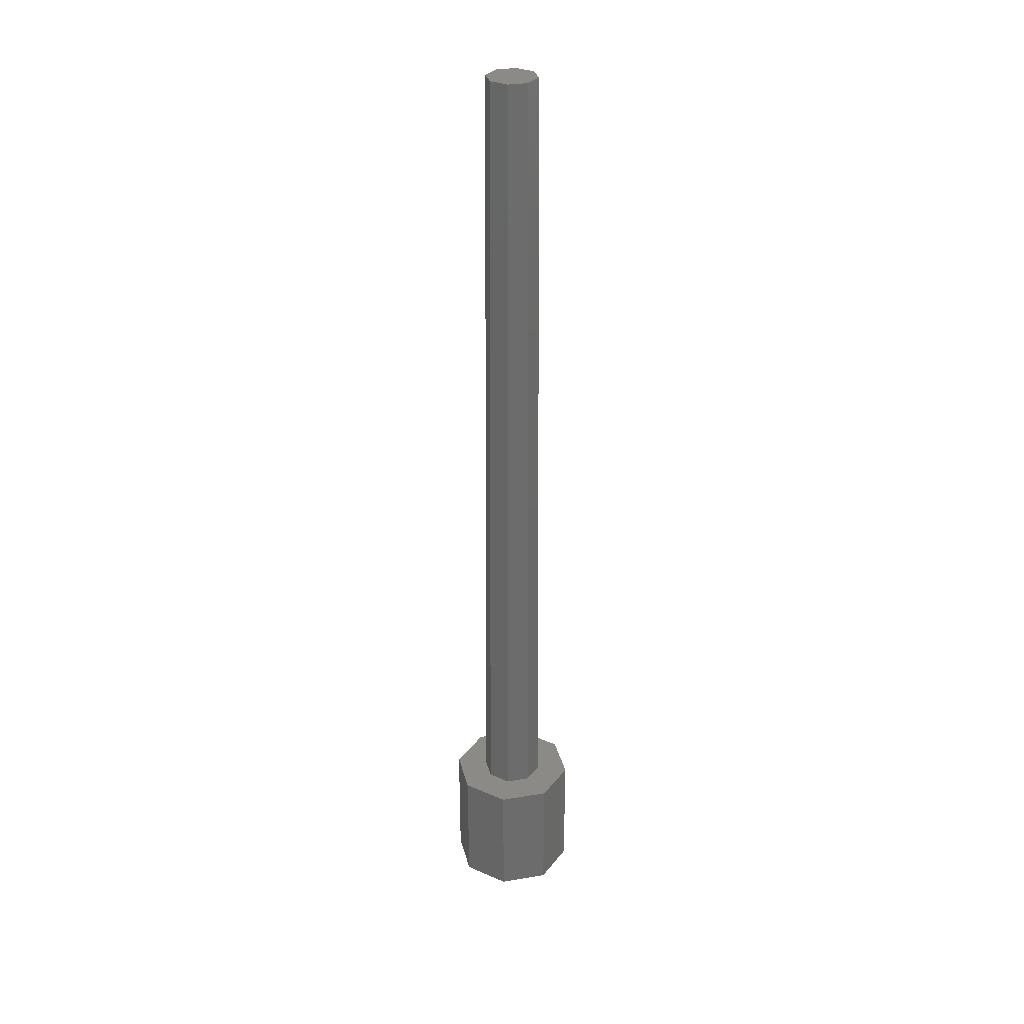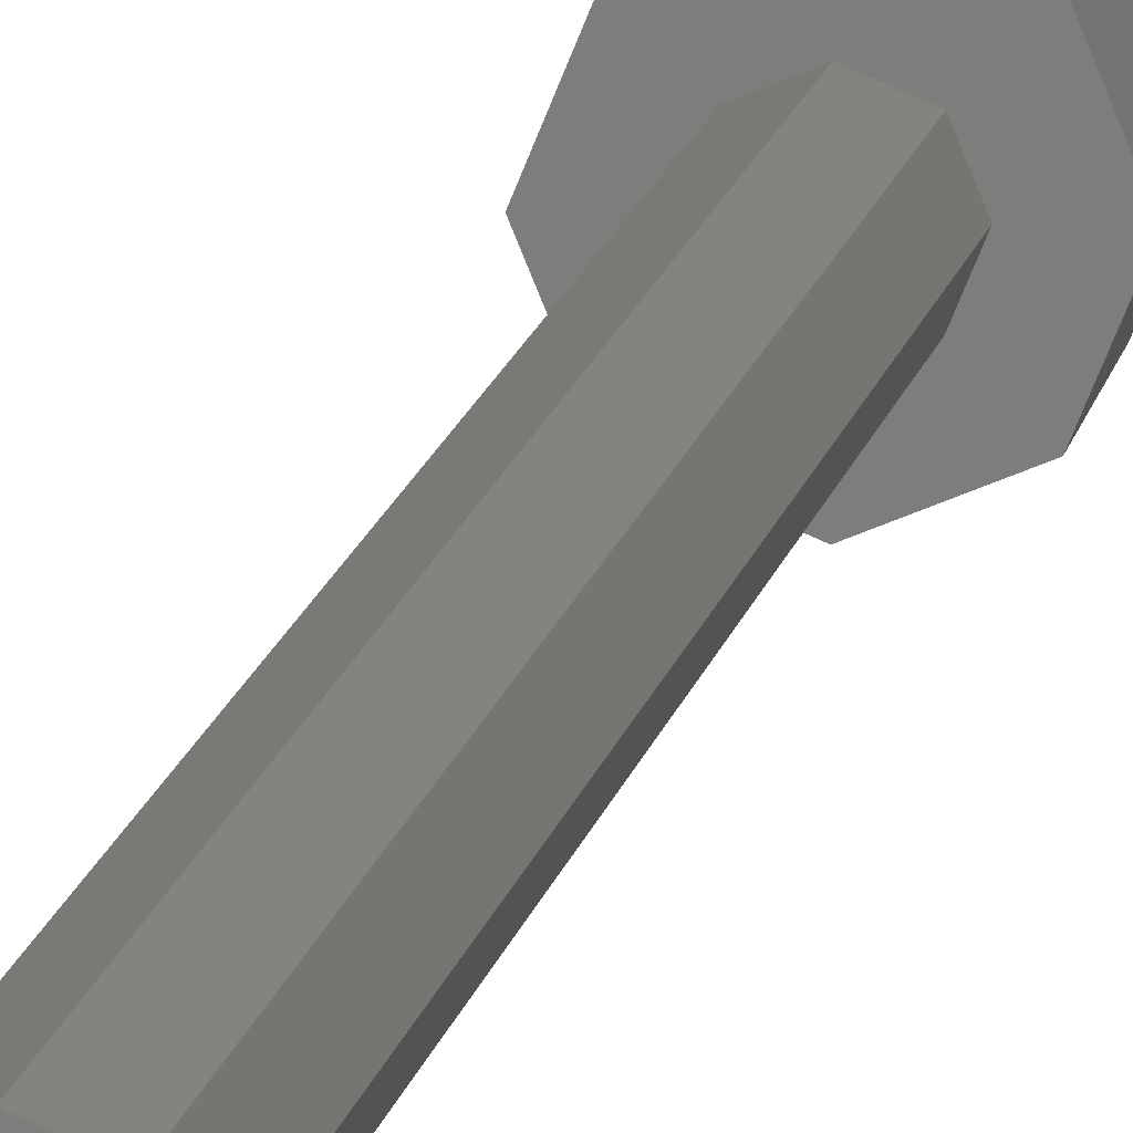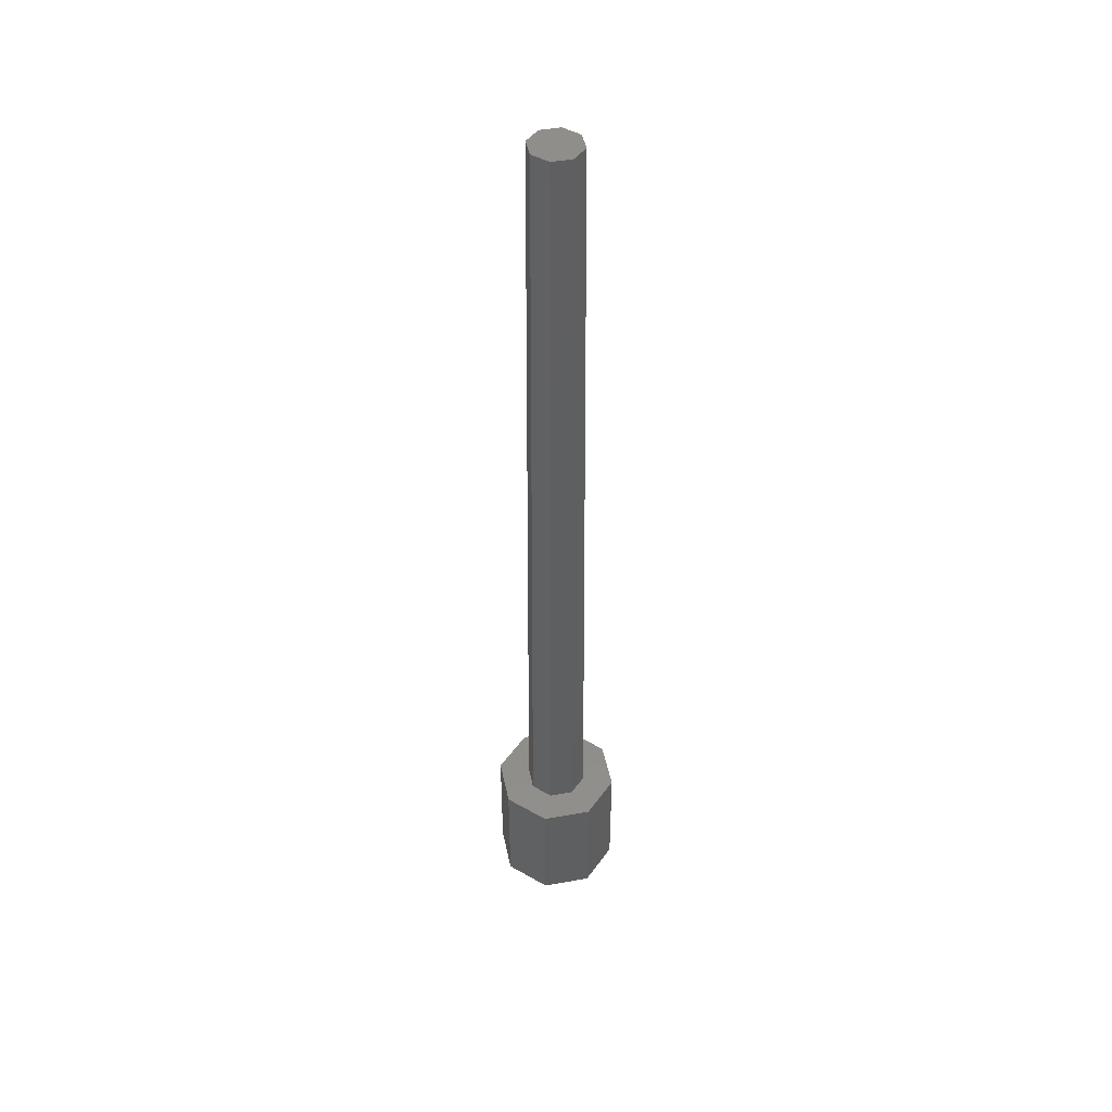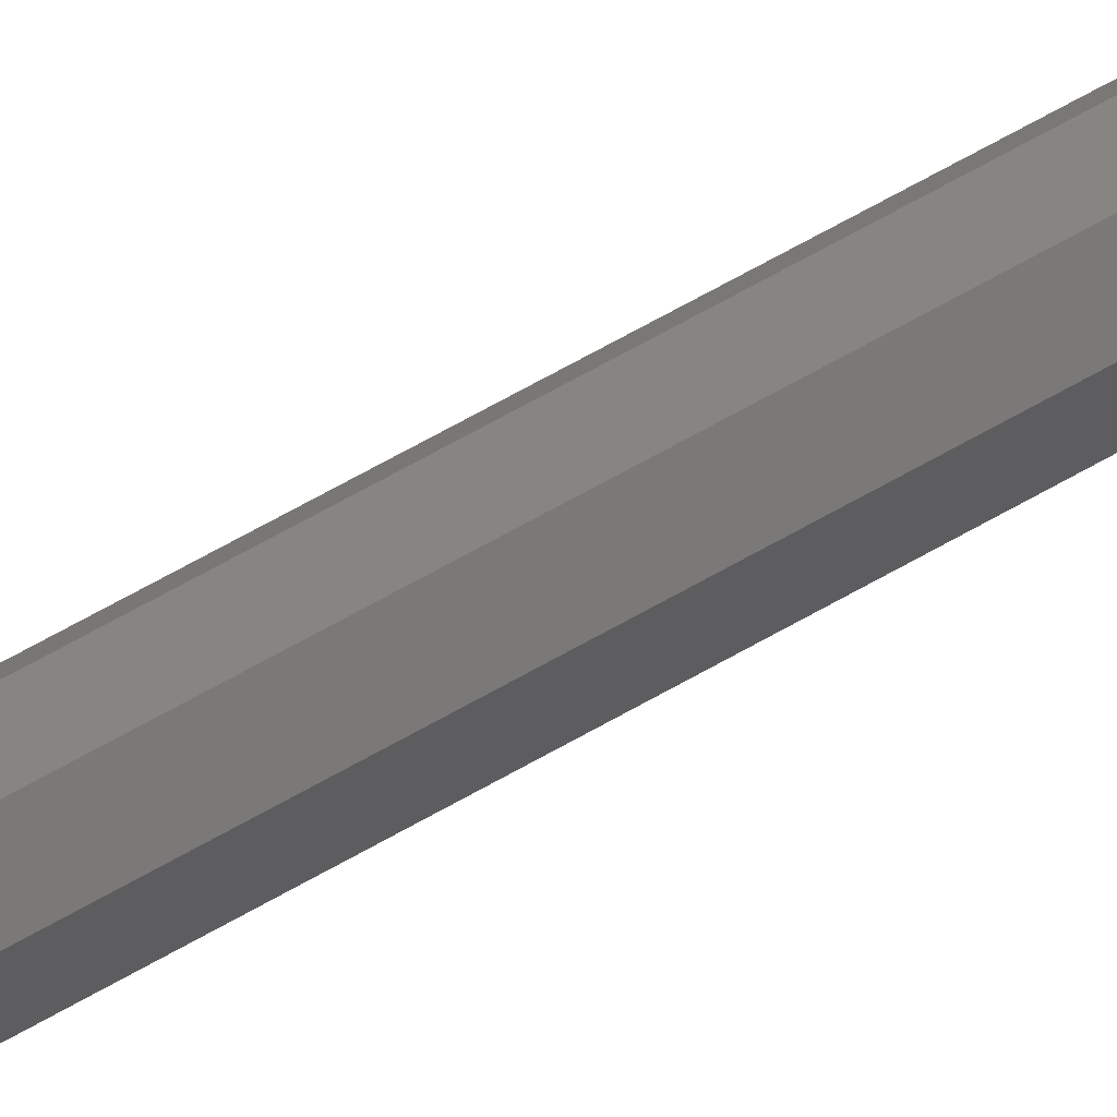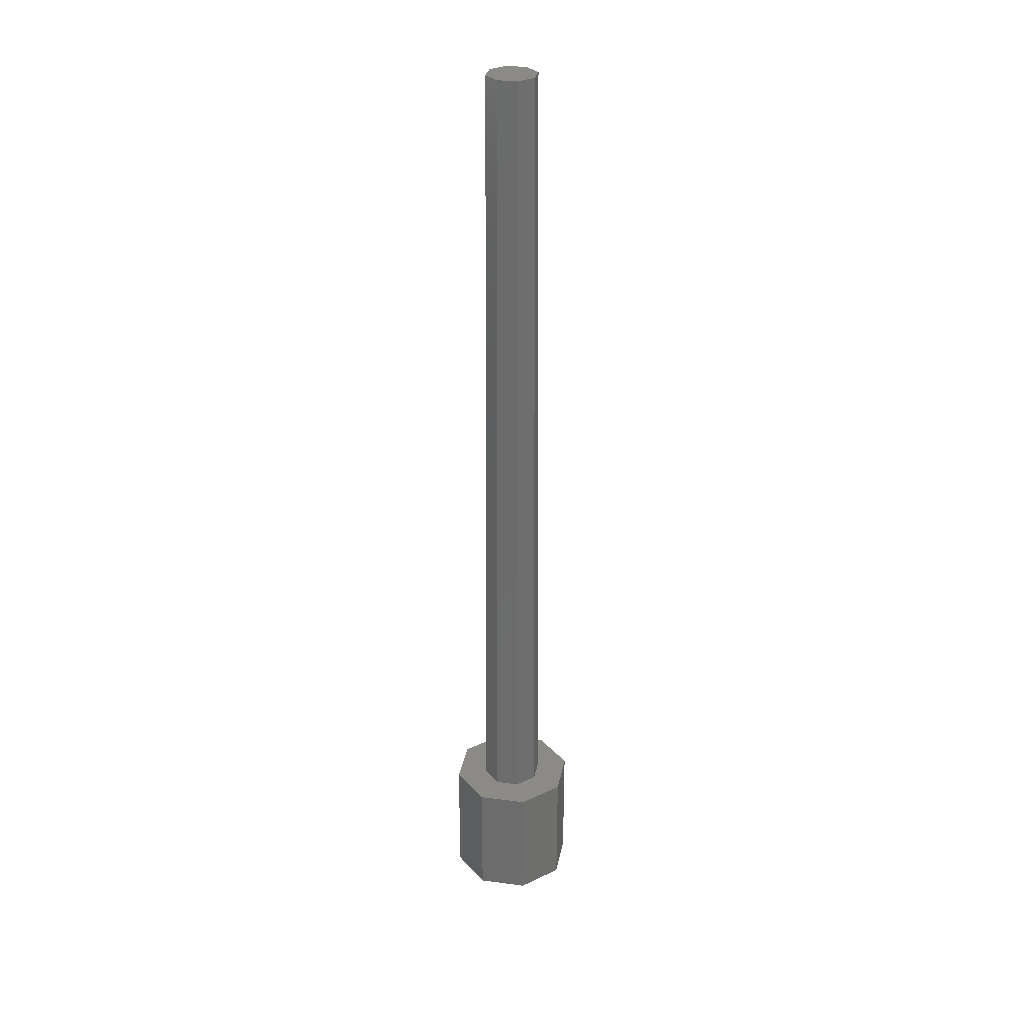
<metadata>
{"format":"stl","ext":"stl","renderer":"f3d","projection":"perspective","resolution":1024,"background":"white","views":[{"elev":31.5,"azim":-171.0,"up":"+Z"},{"elev":11.1,"azim":8.4,"up":"+Y"},{"elev":45.6,"azim":10.9,"up":"+Z"},{"elev":-56.0,"azim":-57.6,"up":"+Y"},{"elev":30.5,"azim":-101.7,"up":"+Z"}]}
</metadata>
<code>
# stl→obj: 40 verts, 76 faces
v 0.7071 -0.7071 0
v 0.7071 0.7071 0
v 1 0 0
v 0 -1 0
v 0 1 0
v -0.7071 -0.7071 0
v -0.7071 0.7071 0
v -1 0 0
v 0.2828 0.2828 15
v 0.2828 -0.2828 15
v 0.4 0 15
v 0 0.4 15
v 0 -0.4 15
v -0.2828 0.2828 15
v -0.2828 -0.2828 15
v -0.4 0 15
v 0.471 0.03771 2
v 0.4867 0 2
v 0.3441 0.3441 2
v -0.03771 -0.471 2
v 0 -0.4867 2
v -0.471 -0.03771 2
v -0.3441 -0.3441 2
v 0.03771 0.471 2
v -0.03771 0.471 2
v 0 0.4867 2
v -0.3441 0.3441 2
v -0.471 0.03771 2
v 0.03771 -0.471 2
v 0.3441 -0.3441 2
v -0.4867 0 2
v 0.471 -0.03771 2
v -1 0 2
v -0.7071 -0.7071 2
v 0 1 2
v 0.7071 0.7071 2
v 1 0 2
v 0.7071 -0.7071 2
v 0 -1 2
v -0.7071 0.7071 2
f 1 2 3
f 4 2 1
f 4 5 2
f 6 5 4
f 6 7 5
f 7 6 8
f 9 10 11
f 12 10 9
f 12 13 10
f 14 13 12
f 14 15 13
f 15 14 16
f 11 17 9
f 17 11 18
f 19 9 17
f 20 13 15
f 13 20 21
f 15 22 23
f 19 24 9
f 25 12 26
f 12 25 14
f 27 28 14
f 10 29 30
f 16 28 31
f 28 16 14
f 29 13 21
f 13 29 10
f 24 12 9
f 12 24 26
f 32 10 30
f 11 32 18
f 32 11 10
f 22 16 31
f 16 22 15
f 15 23 20
f 25 27 14
f 6 33 8
f 33 6 34
f 2 35 36
f 35 2 5
f 37 2 36
f 2 37 3
f 38 3 37
f 3 38 1
f 6 39 34
f 39 6 4
f 8 40 7
f 40 8 33
f 4 38 39
f 38 4 1
f 17 37 36
f 32 37 18
f 37 17 18
f 36 19 17
f 36 24 19
f 35 24 36
f 35 26 24
f 35 25 26
f 40 25 35
f 33 28 40
f 27 40 28
f 25 40 27
f 37 32 38
f 30 38 32
f 29 38 30
f 39 29 21
f 29 39 38
f 20 39 21
f 34 20 23
f 20 34 39
f 22 34 23
f 33 22 31
f 28 33 31
f 22 33 34
f 5 40 35
f 40 5 7

</code>
